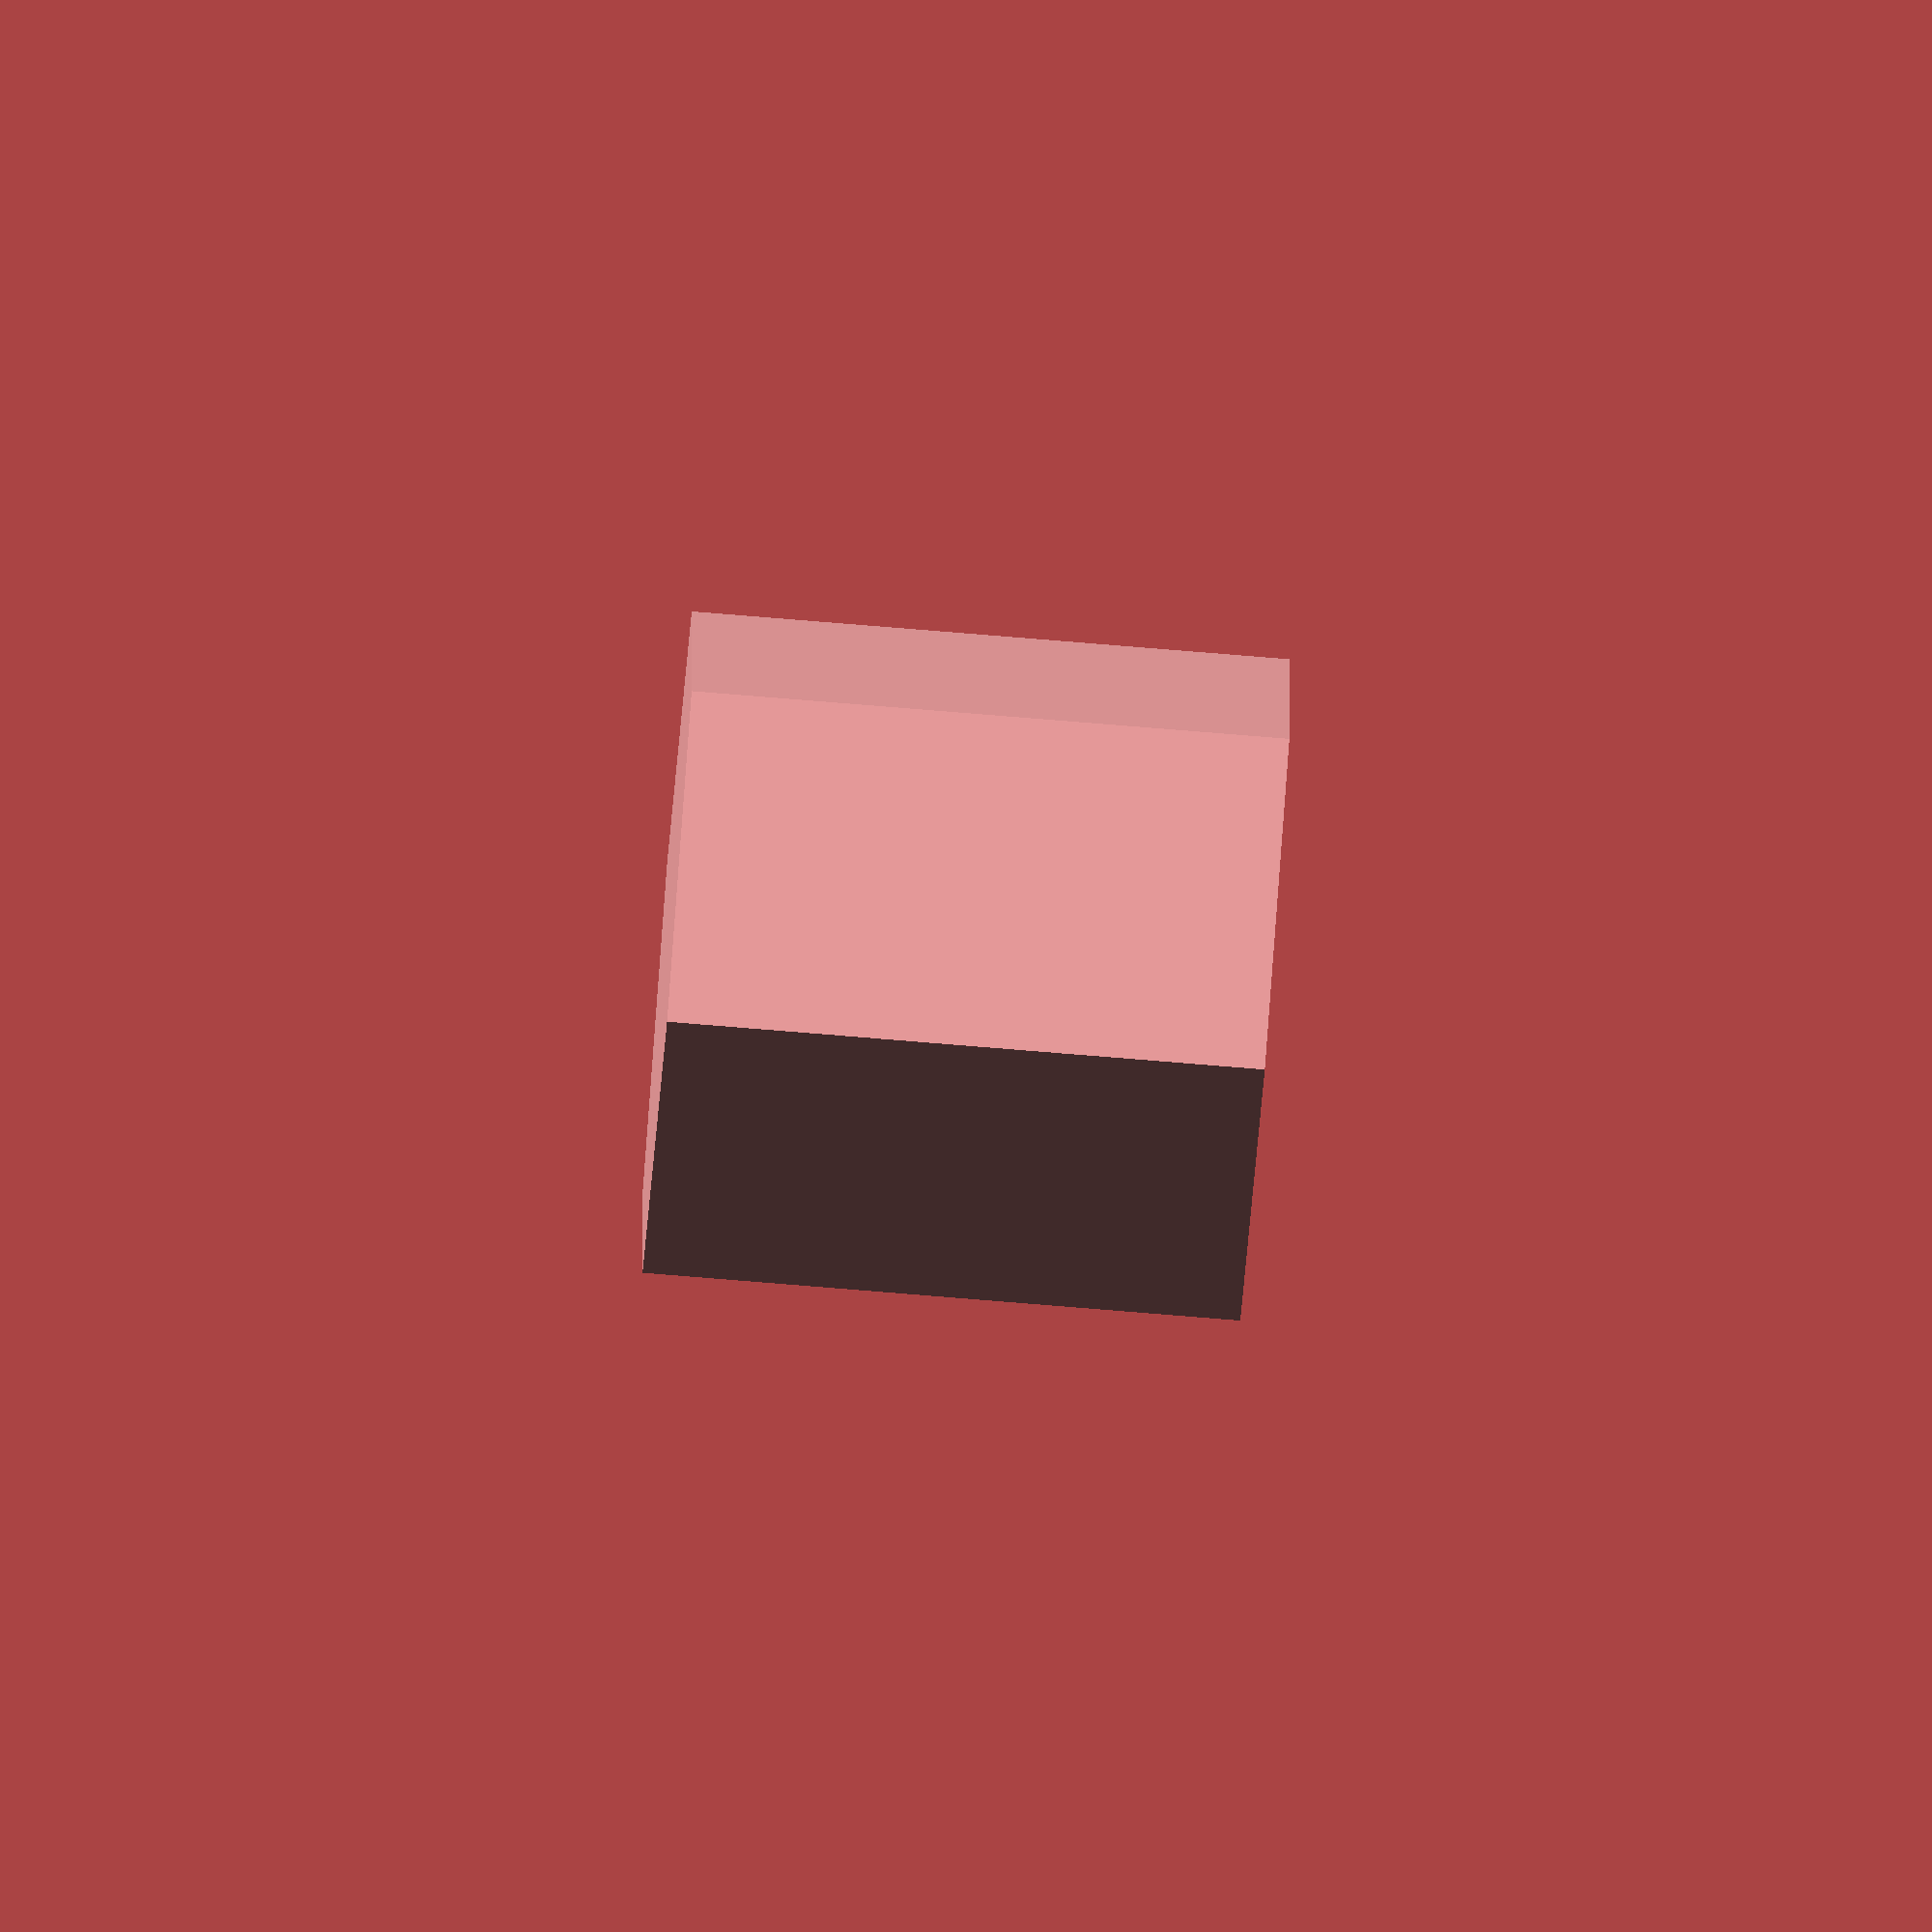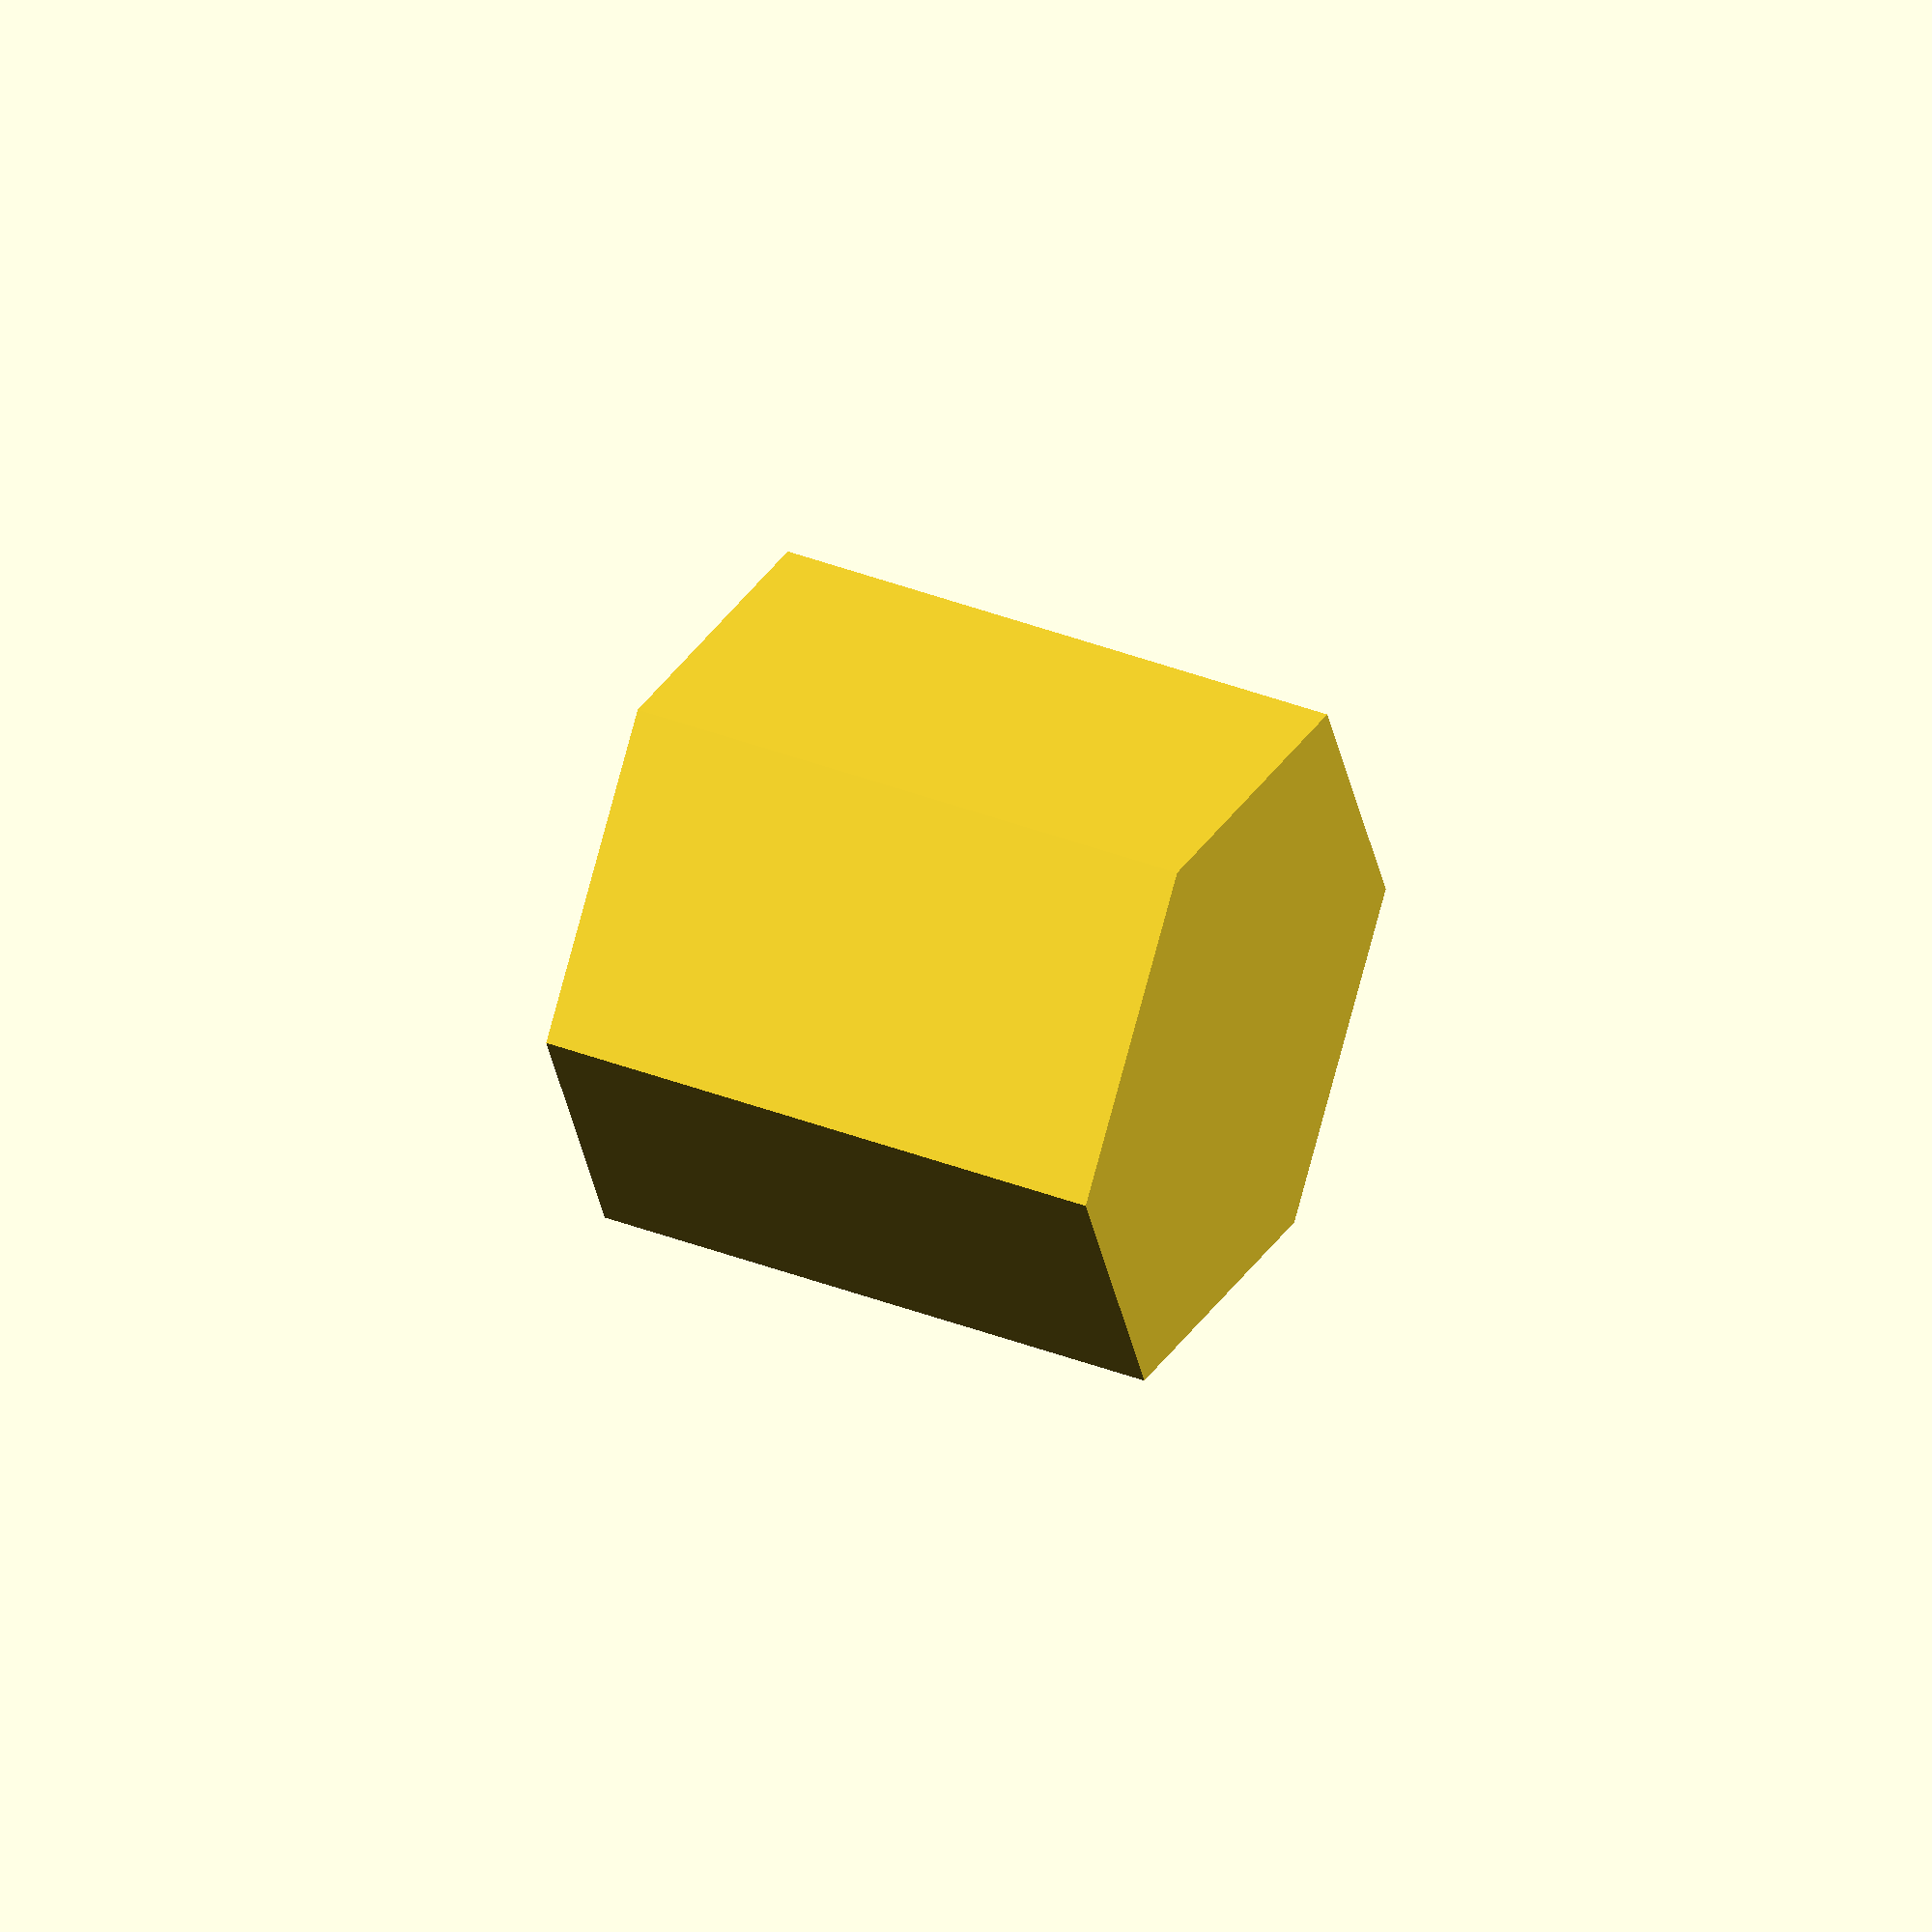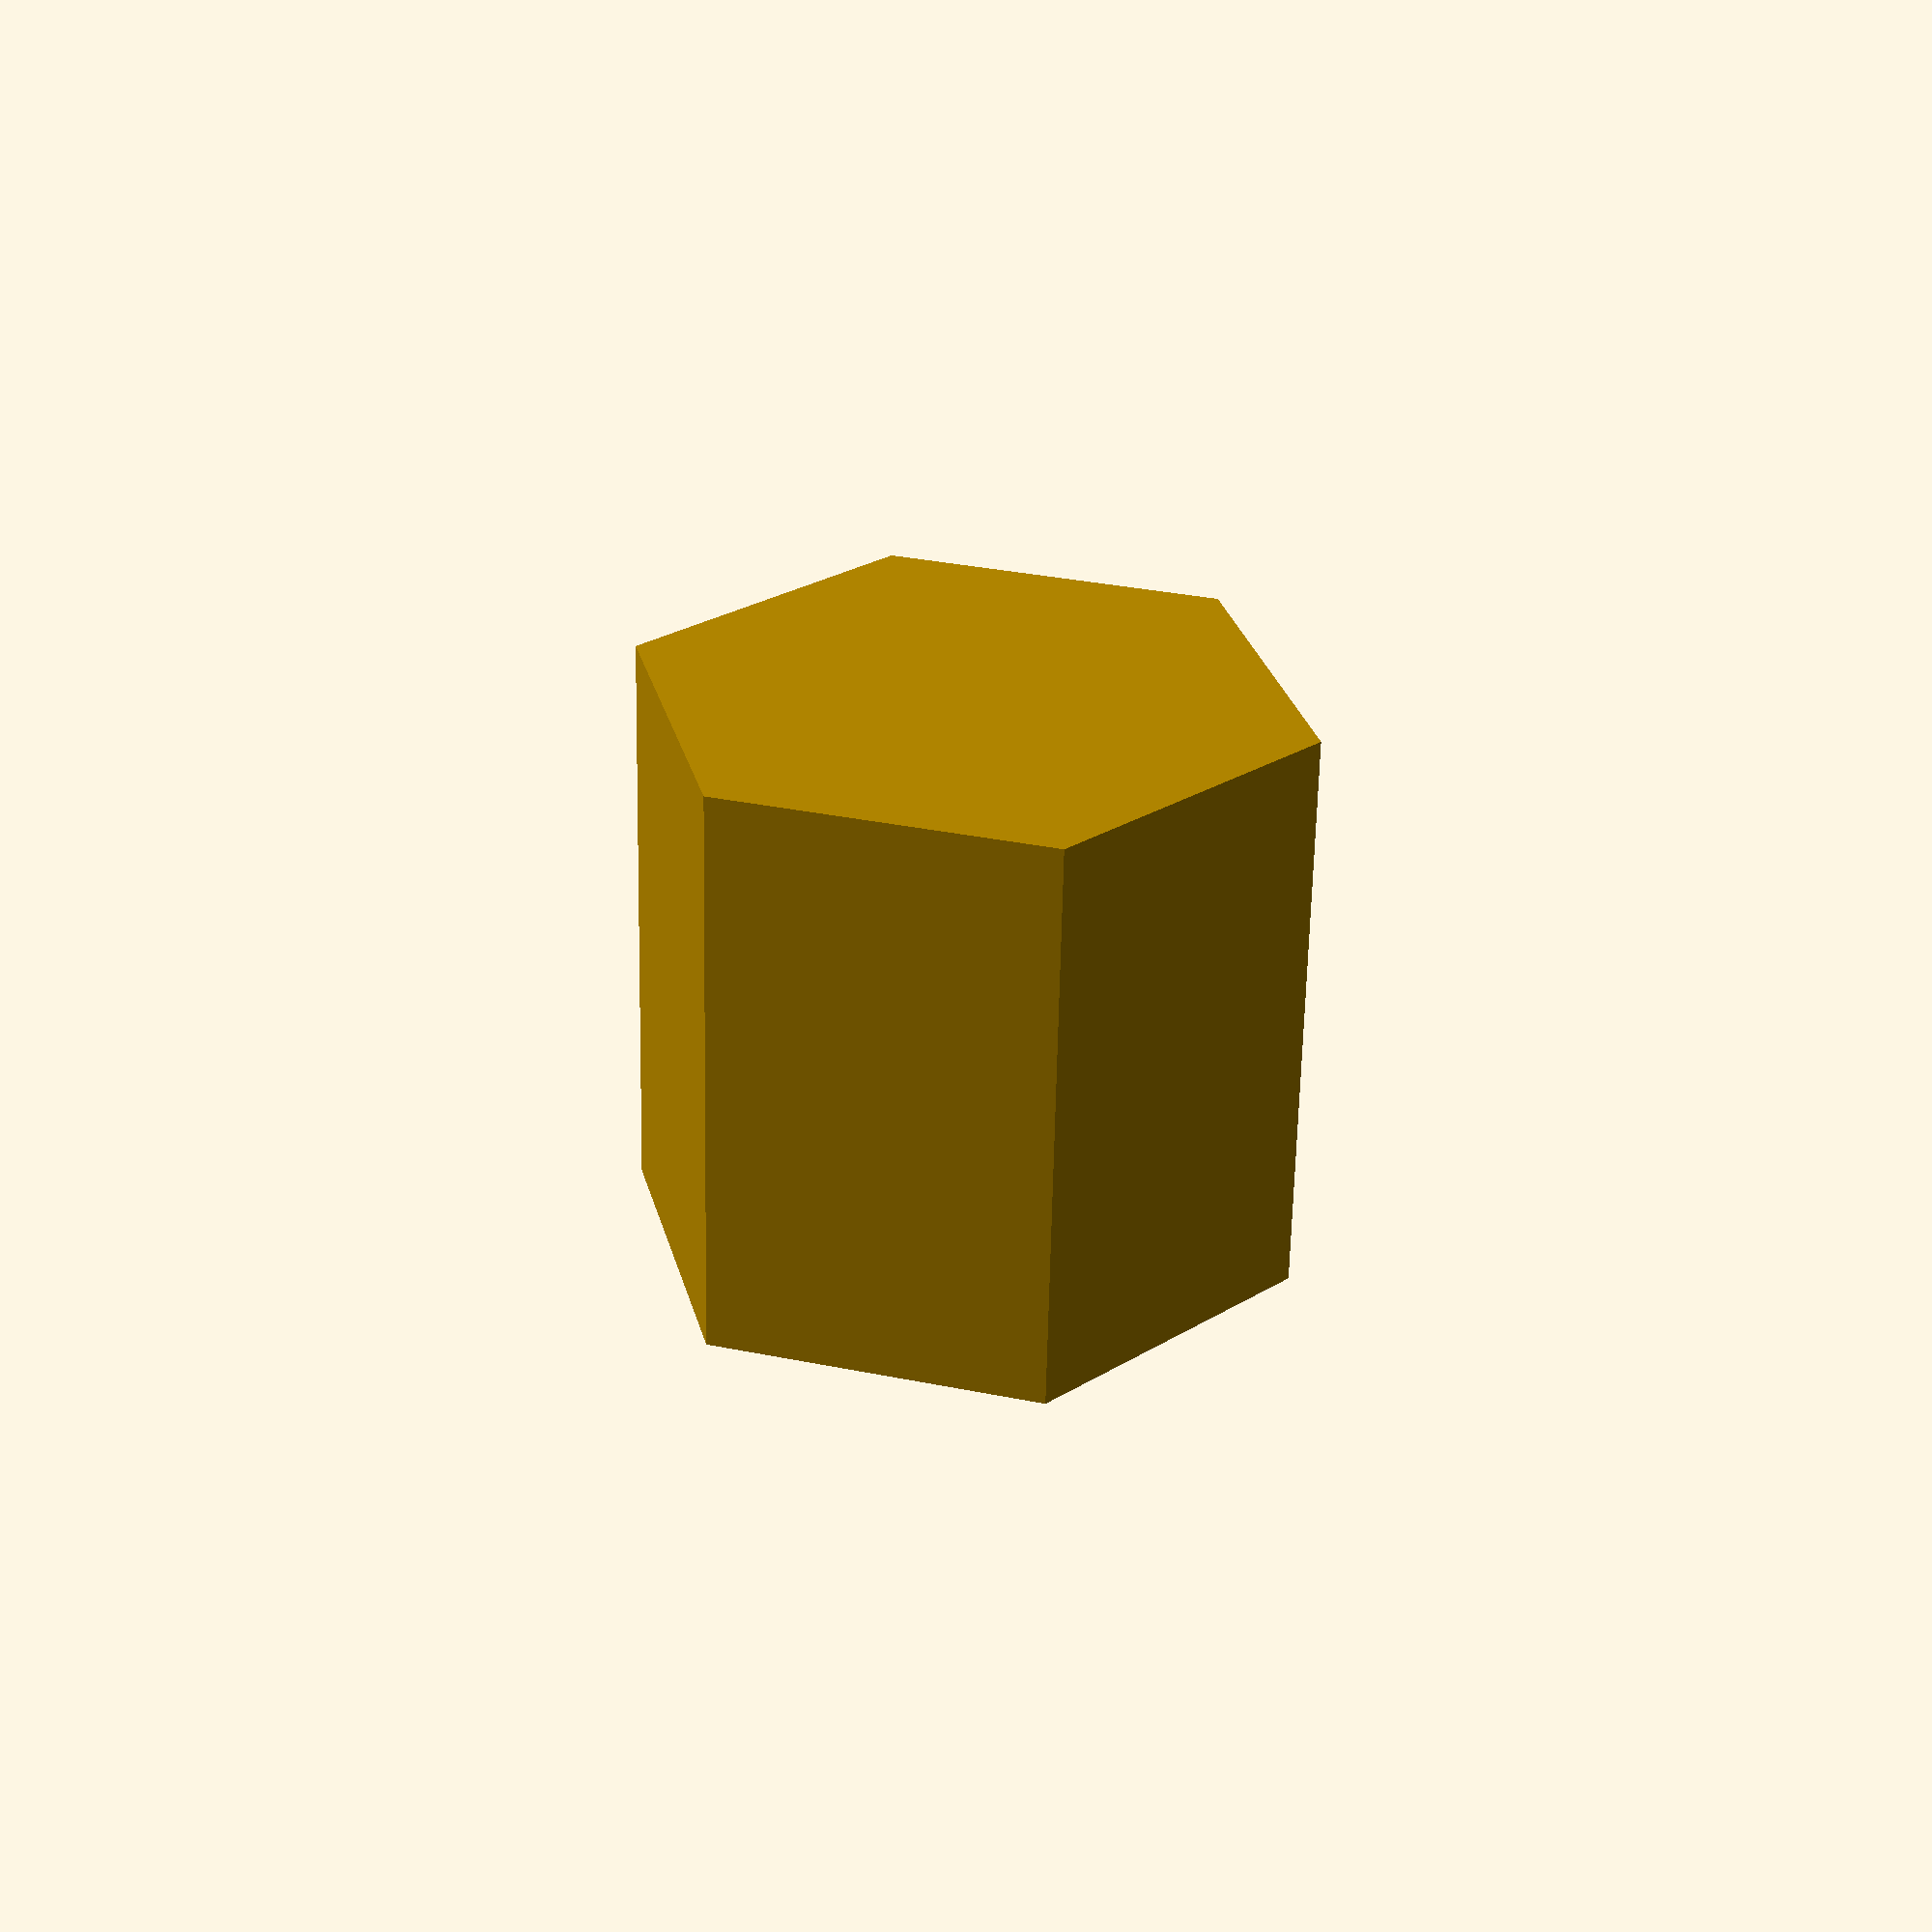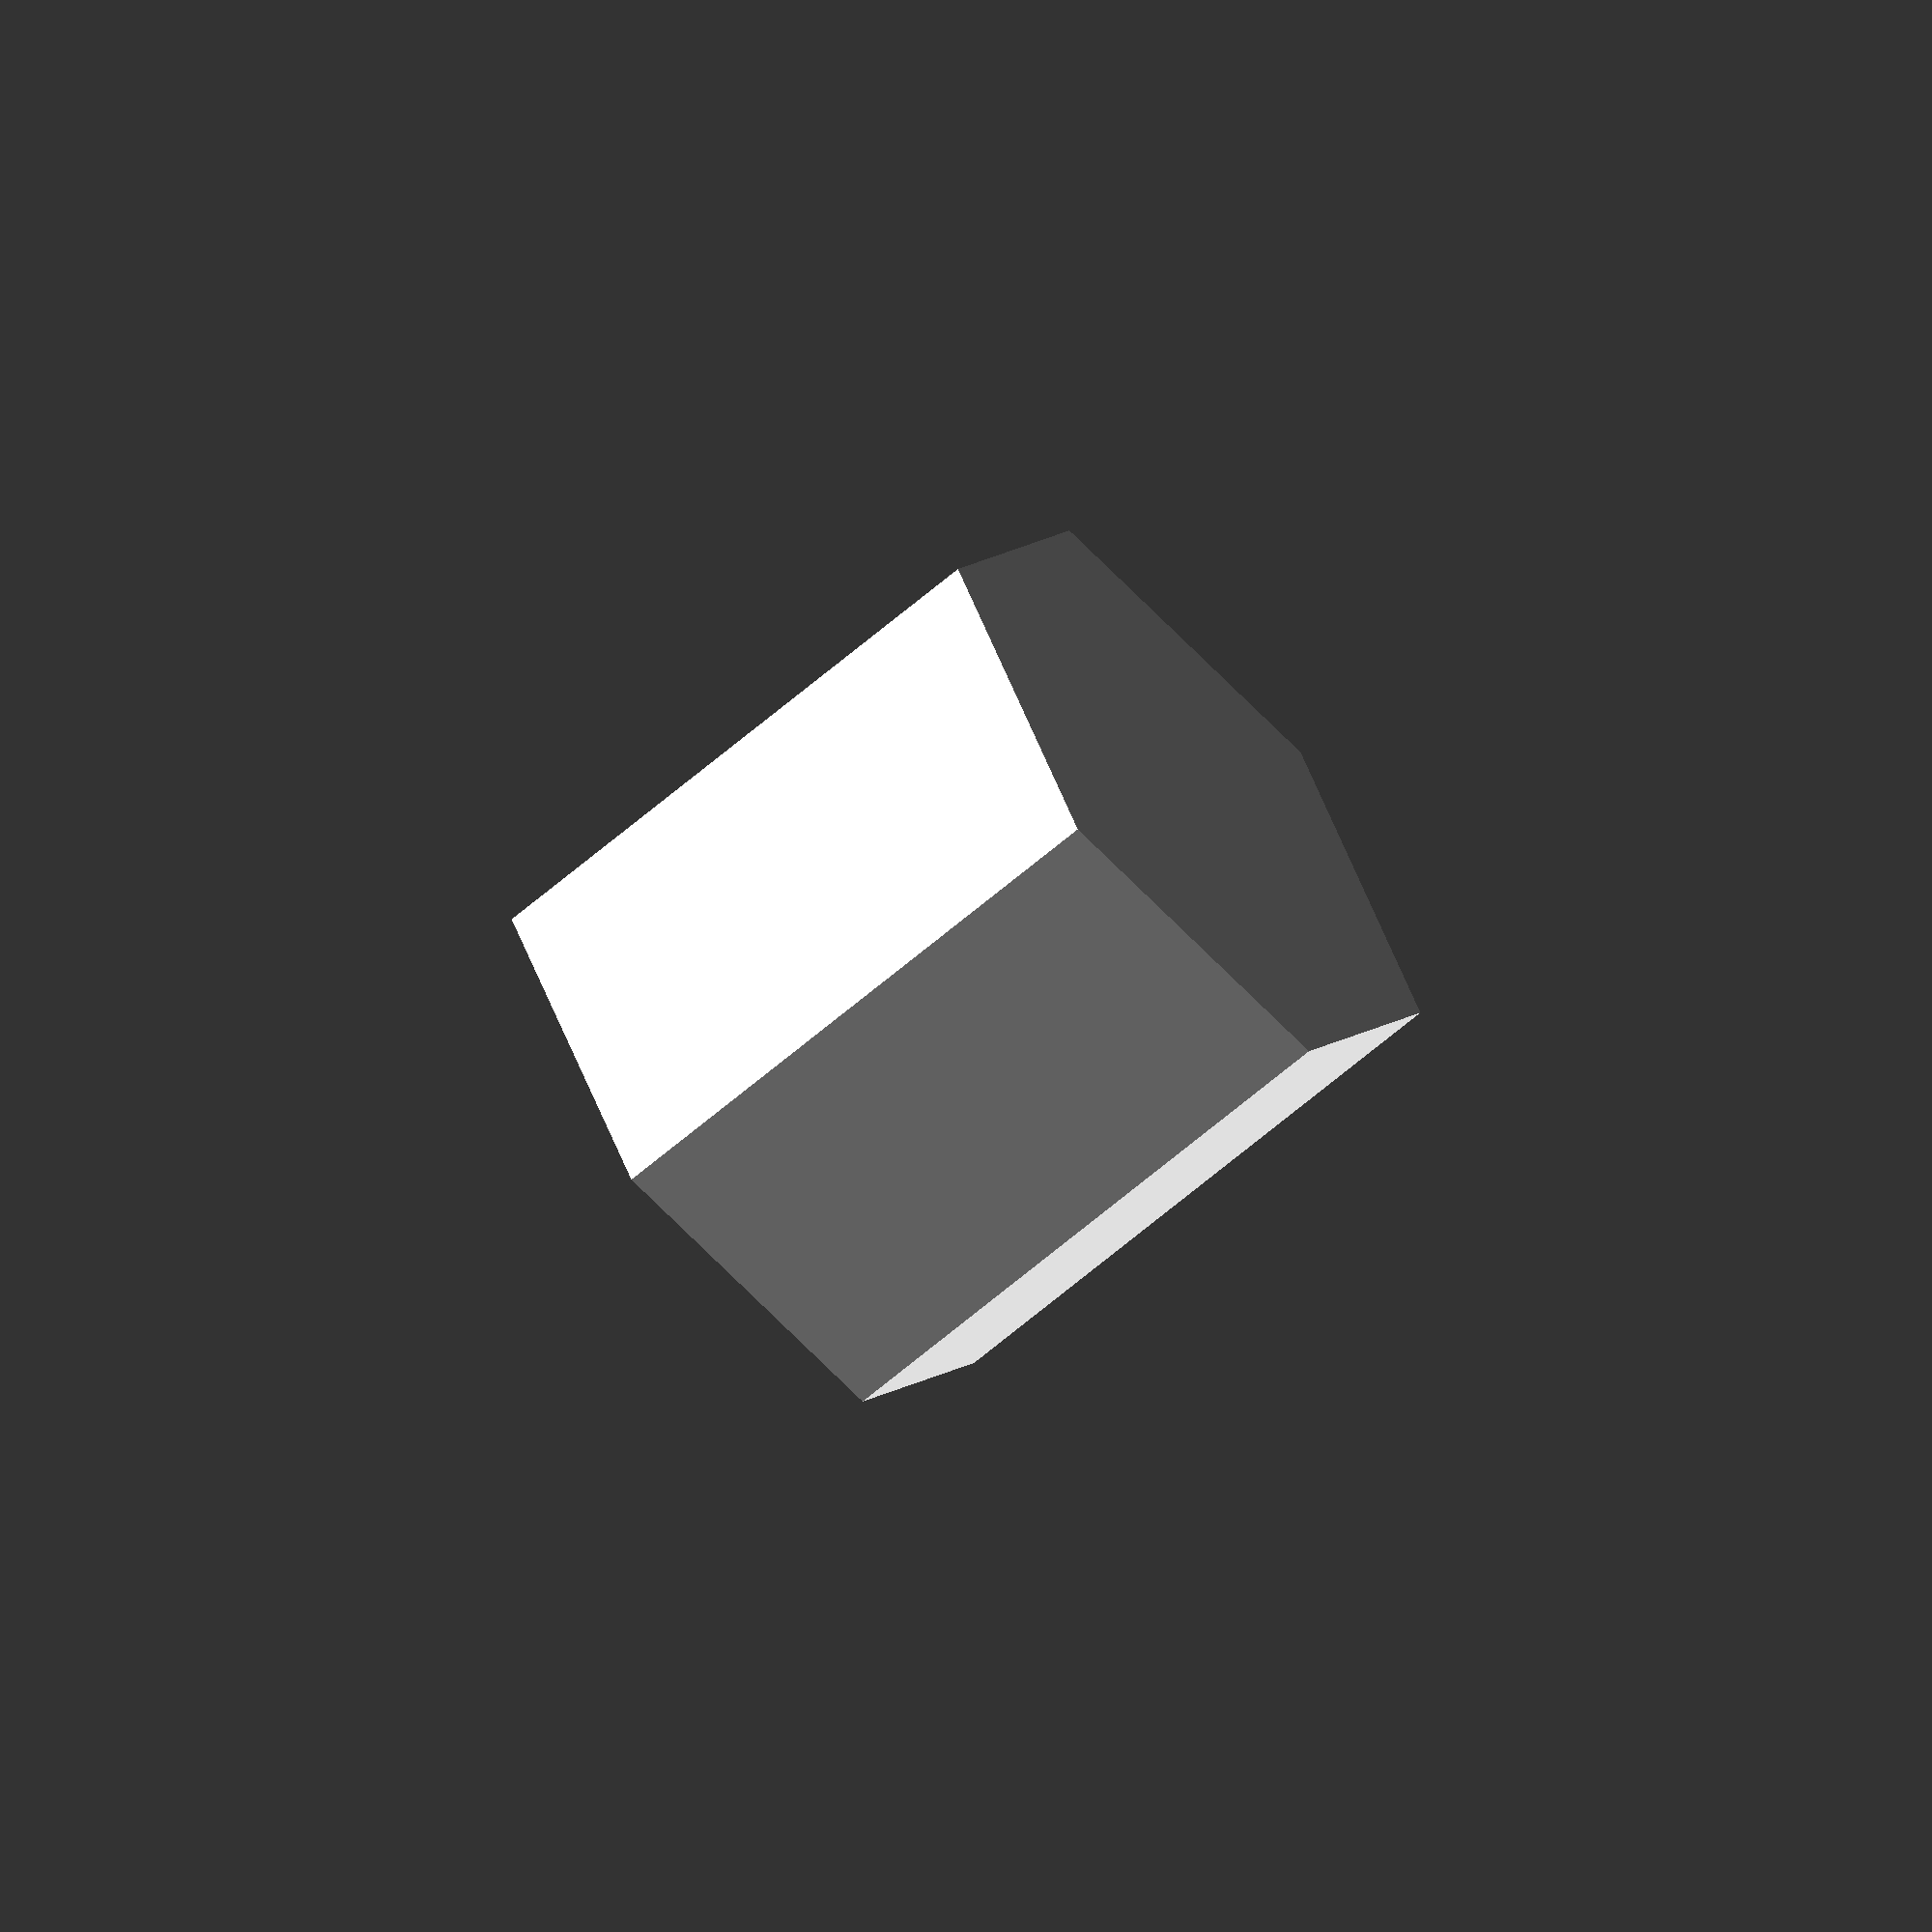
<openscad>
// Unit Hexagon

$fa=9;
$fs=0.1;

scale_1in=25.4;

module unit_hexagon(
        hexagon_w=1.0
        , hexagon_h=1.0
        ) {
  intersection () {
    translate([-hexagon_w,-hexagon_w/2,0]) scale([2*hexagon_w,hexagon_w,hexagon_h])  cube(size=1.0, center=false);
    rotate([0,0,60])
        translate([-hexagon_w,-hexagon_w/2,0]) scale([2*hexagon_w,hexagon_w,hexagon_h]) cube(size=1.0, center=false);
    rotate([0,0,120])
        translate([-hexagon_w,-hexagon_w/2,0]) scale([2*hexagon_w,hexagon_w,hexagon_h]) cube(size=1.0, center=false);
  }
}

unit_hexagon();


</openscad>
<views>
elev=76.8 azim=330.1 roll=85.3 proj=o view=solid
elev=321.5 azim=352.8 roll=115.9 proj=o view=solid
elev=242.1 azim=196.1 roll=181.2 proj=p view=wireframe
elev=61.0 azim=121.2 roll=131.9 proj=o view=wireframe
</views>
